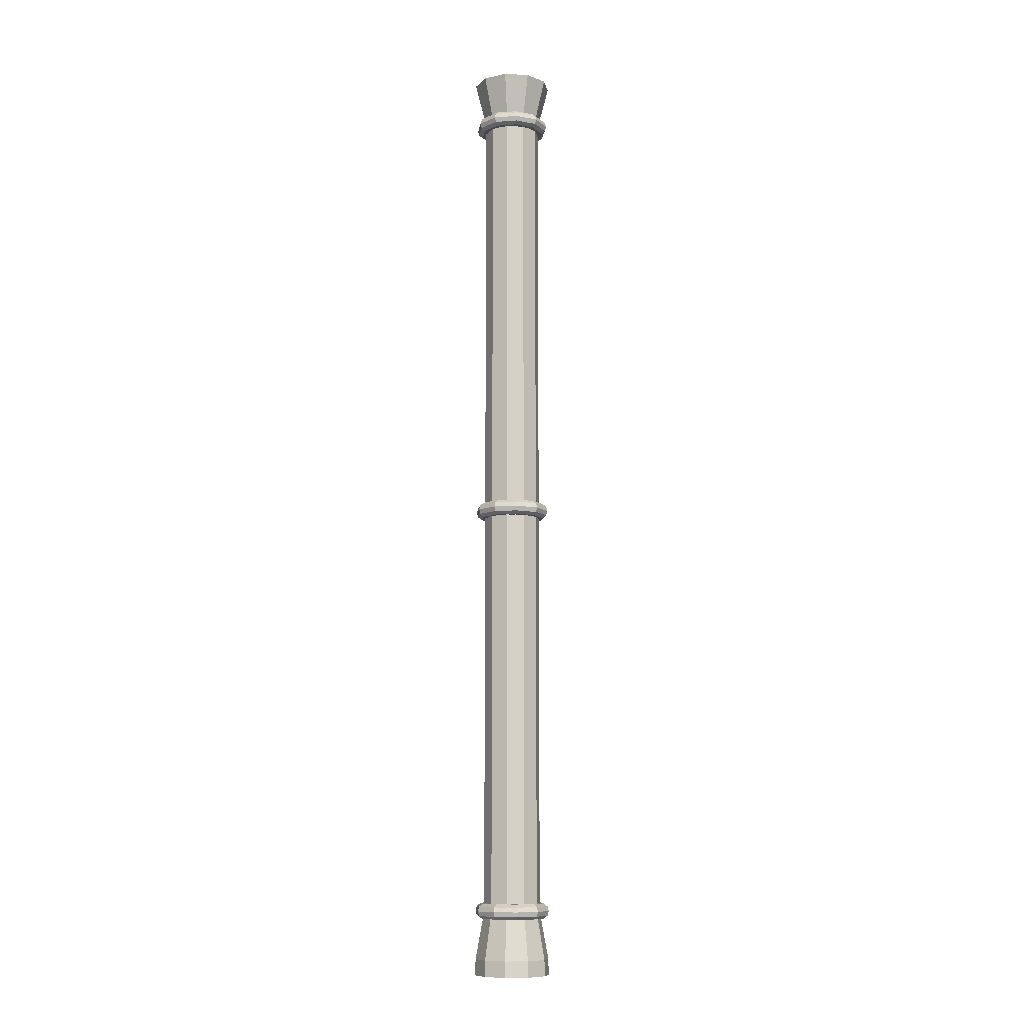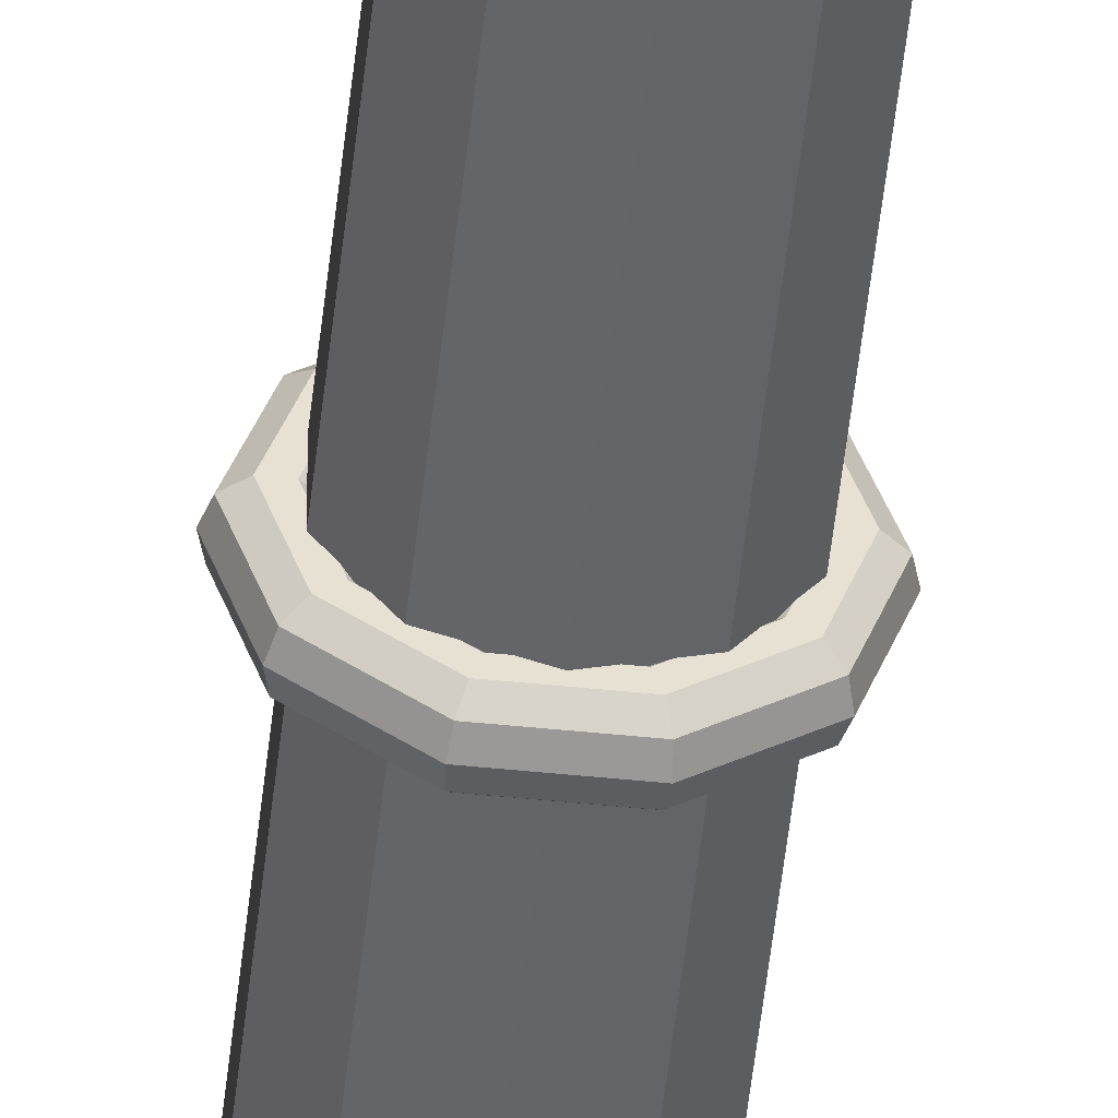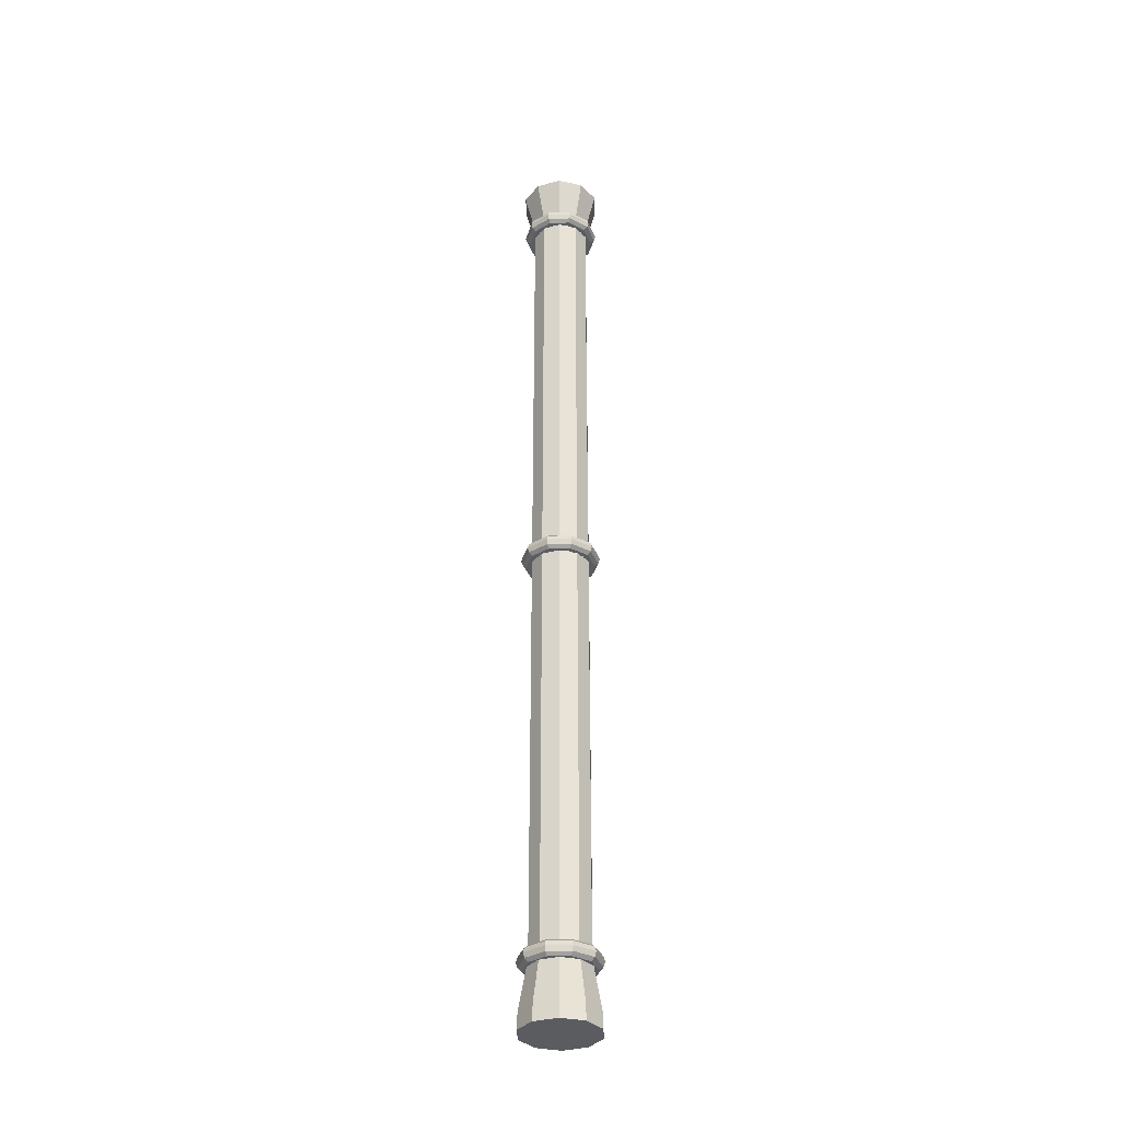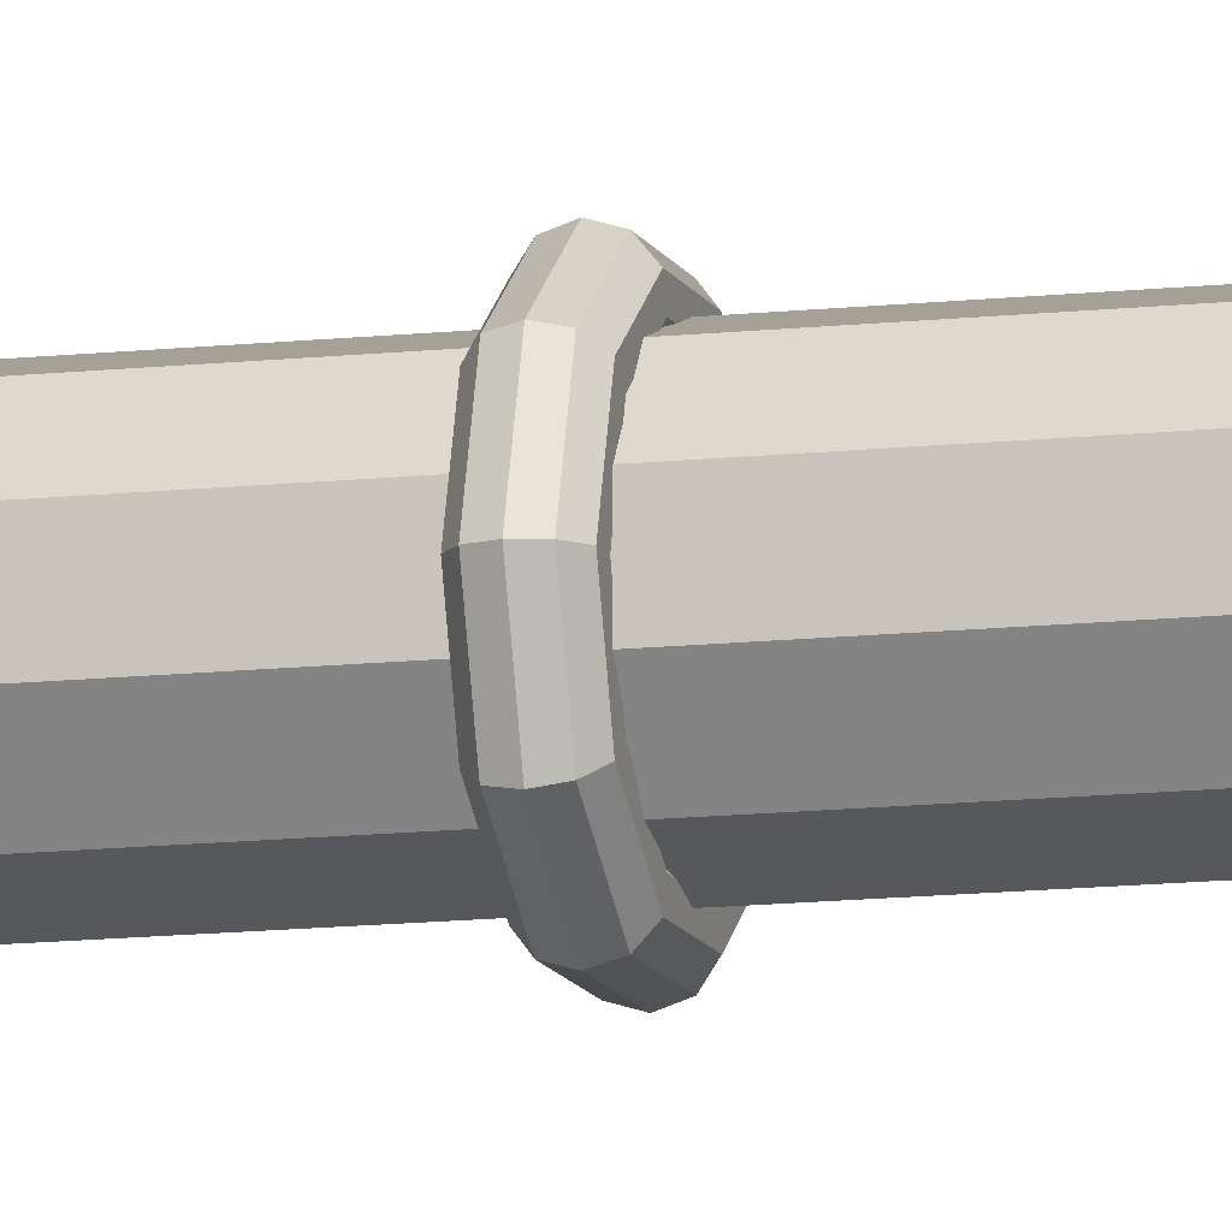
<metadata>
{"format":"obj","ext":"obj","renderer":"f3d","projection":"perspective","resolution":1024,"background":"white","views":[{"elev":-10.0,"azim":-25.3,"up":"+Y"},{"elev":-52.4,"azim":-6.2,"up":"+Z"},{"elev":-34.5,"azim":37.9,"up":"+Y"},{"elev":-11.3,"azim":106.1,"up":"+Z"}]}
</metadata>
<code>
o Cylinder_Cylinder.005
v 0 0 -0.2376
v 0 6 -0.252
v 0.1397 0 -0.1922
v 0.1481 6 -0.2039
v 0.226 0 -0.07342
v 0.2397 6 -0.07787
v 0.226 0 0.07342
v 0.2397 6 0.07787
v 0.1397 0 0.1922
v 0.1481 6 0.2039
v 0 0 0.2376
v 0 6 0.252
v -0.1397 0 0.1922
v -0.1481 6 0.2039
v -0.226 0 0.07342
v -0.2397 6 0.07787
v -0.226 0 -0.07342
v -0.2397 6 -0.07787
v -0.1397 0 -0.1922
v -0.1481 6 -0.2039
v 0 0.1 -0.234
v 0.1375 0.1 -0.1893
v 0.2225 0.1 -0.07231
v 0.2225 0.1 0.07231
v 0.1375 0.1 0.1893
v 0 0.1 0.234
v -0.1375 0.1 0.1893
v -0.2225 0.1 0.07231
v -0.2225 0.1 -0.07231
v -0.1375 0.1 -0.1893
v 0 0.395 -0.18
v 0.1058 0.395 -0.1456
v 0.1712 0.395 -0.05562
v 0.1712 0.395 0.05562
v 0.1058 0.395 0.1456
v 0 0.395 0.18
v -0.1058 0.395 0.1456
v -0.1712 0.395 0.05562
v -0.1712 0.395 -0.05562
v -0.1058 0.395 -0.1456
v 0 5.72 -0.18
v 0.1058 5.72 -0.1456
v 0.1712 5.72 -0.05562
v 0.1712 5.72 0.05562
v 0.1058 5.72 0.1456
v 0 5.72 0.18
v -0.1058 5.72 0.1456
v -0.1712 5.72 0.05562
v -0.1712 5.72 -0.05562
v -0.1058 5.72 -0.1456
g Cylinder_Cylinder.005_Material.002
f 41 2 4 42
f 42 4 6 43
f 43 6 8 44
f 44 8 10 45
f 45 10 12 46
f 46 12 14 47
f 47 14 16 48
f 48 16 18 49
f 4 2 20 18 16 14 12 10 8 6
f 49 18 20 50
f 50 20 2 41
f 1 3 5 7 9 11 13 15 17 19
f 19 30 21 1
f 17 29 30 19
f 15 28 29 17
f 13 27 28 15
f 11 26 27 13
f 9 25 26 11
f 7 24 25 9
f 5 23 24 7
f 3 22 23 5
f 1 21 22 3
f 30 40 31 21
f 29 39 40 30
f 28 38 39 29
f 27 37 38 28
f 26 36 37 27
f 25 35 36 26
f 24 34 35 25
f 23 33 34 24
f 22 32 33 23
f 21 31 32 22
f 40 50 41 31
f 39 49 50 40
f 38 48 49 39
f 37 47 48 38
f 36 46 47 37
f 35 45 46 36
f 34 44 45 35
f 33 43 44 34
f 32 42 43 33
f 31 41 42 32
o Torus
v 0.24 5.7 0
v 0.2308 5.729 0
v 0.2068 5.748 0
v 0.1772 5.748 0
v 0.1532 5.729 0
v 0.144 5.7 0
v 0.1532 5.671 0
v 0.1772 5.652 0
v 0.2068 5.652 0
v 0.2308 5.671 0
v 0.1942 5.7 -0.1411
v 0.1867 5.729 -0.1357
v 0.1673 5.748 -0.1216
v 0.1433 5.748 -0.1041
v 0.1239 5.729 -0.09003
v 0.1165 5.7 -0.08464
v 0.1239 5.671 -0.09003
v 0.1433 5.652 -0.1041
v 0.1673 5.652 -0.1216
v 0.1867 5.671 -0.1357
v 0.07416 5.7 -0.2283
v 0.07133 5.729 -0.2195
v 0.06391 5.748 -0.1967
v 0.05475 5.748 -0.1685
v 0.04733 5.729 -0.1457
v 0.0445 5.7 -0.137
v 0.04733 5.671 -0.1457
v 0.05475 5.652 -0.1685
v 0.06391 5.652 -0.1967
v 0.07133 5.671 -0.2195
v -0.07416 5.7 -0.2283
v -0.07133 5.729 -0.2195
v -0.06391 5.748 -0.1967
v -0.05475 5.748 -0.1685
v -0.04733 5.729 -0.1457
v -0.0445 5.7 -0.137
v -0.04733 5.671 -0.1457
v -0.05475 5.652 -0.1685
v -0.06391 5.652 -0.1967
v -0.07133 5.671 -0.2195
v -0.1942 5.7 -0.1411
v -0.1867 5.729 -0.1357
v -0.1673 5.748 -0.1216
v -0.1433 5.748 -0.1041
v -0.1239 5.729 -0.09003
v -0.1165 5.7 -0.08464
v -0.1239 5.671 -0.09003
v -0.1433 5.652 -0.1041
v -0.1673 5.652 -0.1216
v -0.1867 5.671 -0.1357
v -0.24 5.7 -0
v -0.2308 5.729 -0
v -0.2068 5.748 -0
v -0.1772 5.748 -0
v -0.1532 5.729 -0
v -0.144 5.7 -0
v -0.1532 5.671 -0
v -0.1772 5.652 -0
v -0.2068 5.652 -0
v -0.2308 5.671 -0
v -0.1942 5.7 0.1411
v -0.1867 5.729 0.1357
v -0.1673 5.748 0.1216
v -0.1433 5.748 0.1041
v -0.1239 5.729 0.09003
v -0.1165 5.7 0.08464
v -0.1239 5.671 0.09003
v -0.1433 5.652 0.1041
v -0.1673 5.652 0.1216
v -0.1867 5.671 0.1357
v -0.07416 5.7 0.2283
v -0.07133 5.729 0.2195
v -0.06391 5.748 0.1967
v -0.05475 5.748 0.1685
v -0.04733 5.729 0.1457
v -0.0445 5.7 0.137
v -0.04733 5.671 0.1457
v -0.05475 5.652 0.1685
v -0.06391 5.652 0.1967
v -0.07133 5.671 0.2195
v 0.07416 5.7 0.2283
v 0.07133 5.729 0.2195
v 0.06391 5.748 0.1967
v 0.05475 5.748 0.1685
v 0.04733 5.729 0.1457
v 0.0445 5.7 0.137
v 0.04733 5.671 0.1457
v 0.05475 5.652 0.1685
v 0.06391 5.652 0.1967
v 0.07133 5.671 0.2195
v 0.1942 5.7 0.1411
v 0.1867 5.729 0.1357
v 0.1673 5.748 0.1216
v 0.1433 5.748 0.1041
v 0.1239 5.729 0.09003
v 0.1165 5.7 0.08464
v 0.1239 5.671 0.09003
v 0.1433 5.652 0.1041
v 0.1673 5.652 0.1216
v 0.1867 5.671 0.1357
v 0.24 0.4 0
v 0.2308 0.4294 0
v 0.2068 0.4476 0
v 0.1772 0.4476 0
v 0.1532 0.4294 0
v 0.144 0.4 0
v 0.1532 0.3706 0
v 0.1772 0.3524 0
v 0.2068 0.3524 0
v 0.2308 0.3706 0
v 0.1942 0.4 -0.1411
v 0.1867 0.4294 -0.1357
v 0.1673 0.4476 -0.1216
v 0.1433 0.4476 -0.1041
v 0.1239 0.4294 -0.09003
v 0.1165 0.4 -0.08464
v 0.1239 0.3706 -0.09003
v 0.1433 0.3524 -0.1041
v 0.1673 0.3524 -0.1216
v 0.1867 0.3706 -0.1357
v 0.07416 0.4 -0.2283
v 0.07133 0.4294 -0.2195
v 0.06391 0.4476 -0.1967
v 0.05475 0.4476 -0.1685
v 0.04733 0.4294 -0.1457
v 0.0445 0.4 -0.137
v 0.04733 0.3706 -0.1457
v 0.05475 0.3524 -0.1685
v 0.06391 0.3524 -0.1967
v 0.07133 0.3706 -0.2195
v -0.07416 0.4 -0.2283
v -0.07133 0.4294 -0.2195
v -0.06391 0.4476 -0.1967
v -0.05475 0.4476 -0.1685
v -0.04733 0.4294 -0.1457
v -0.0445 0.4 -0.137
v -0.04733 0.3706 -0.1457
v -0.05475 0.3524 -0.1685
v -0.06391 0.3524 -0.1967
v -0.07133 0.3706 -0.2195
v -0.1942 0.4 -0.1411
v -0.1867 0.4294 -0.1357
v -0.1673 0.4476 -0.1216
v -0.1433 0.4476 -0.1041
v -0.1239 0.4294 -0.09003
v -0.1165 0.4 -0.08464
v -0.1239 0.3706 -0.09003
v -0.1433 0.3524 -0.1041
v -0.1673 0.3524 -0.1216
v -0.1867 0.3706 -0.1357
v -0.24 0.4 -0
v -0.2308 0.4294 -0
v -0.2068 0.4476 -0
v -0.1772 0.4476 -0
v -0.1532 0.4294 -0
v -0.144 0.4 -0
v -0.1532 0.3706 -0
v -0.1772 0.3524 -0
v -0.2068 0.3524 -0
v -0.2308 0.3706 -0
v -0.1942 0.4 0.1411
v -0.1867 0.4294 0.1357
v -0.1673 0.4476 0.1216
v -0.1433 0.4476 0.1041
v -0.1239 0.4294 0.09003
v -0.1165 0.4 0.08464
v -0.1239 0.3706 0.09003
v -0.1433 0.3524 0.1041
v -0.1673 0.3524 0.1216
v -0.1867 0.3706 0.1357
v -0.07416 0.4 0.2283
v -0.07133 0.4294 0.2195
v -0.06391 0.4476 0.1967
v -0.05475 0.4476 0.1685
v -0.04733 0.4294 0.1457
v -0.0445 0.4 0.137
v -0.04733 0.3706 0.1457
v -0.05475 0.3524 0.1685
v -0.06391 0.3524 0.1967
v -0.07133 0.3706 0.2195
v 0.07416 0.4 0.2283
v 0.07133 0.4294 0.2195
v 0.06391 0.4476 0.1967
v 0.05475 0.4476 0.1685
v 0.04733 0.4294 0.1457
v 0.0445 0.4 0.137
v 0.04733 0.3706 0.1457
v 0.05475 0.3524 0.1685
v 0.06391 0.3524 0.1967
v 0.07133 0.3706 0.2195
v 0.1942 0.4 0.1411
v 0.1867 0.4294 0.1357
v 0.1673 0.4476 0.1216
v 0.1433 0.4476 0.1041
v 0.1239 0.4294 0.09003
v 0.1165 0.4 0.08464
v 0.1239 0.3706 0.09003
v 0.1433 0.3524 0.1041
v 0.1673 0.3524 0.1216
v 0.1867 0.3706 0.1357
v 0.24 3 0
v 0.2308 3.029 0
v 0.2068 3.048 0
v 0.1772 3.048 0
v 0.1532 3.029 0
v 0.144 3 0
v 0.1532 2.971 0
v 0.1772 2.952 0
v 0.2068 2.952 0
v 0.2308 2.971 0
v 0.1942 3 -0.1411
v 0.1867 3.029 -0.1357
v 0.1673 3.048 -0.1216
v 0.1433 3.048 -0.1041
v 0.1239 3.029 -0.09003
v 0.1165 3 -0.08464
v 0.1239 2.971 -0.09003
v 0.1433 2.952 -0.1041
v 0.1673 2.952 -0.1216
v 0.1867 2.971 -0.1357
v 0.07416 3 -0.2283
v 0.07133 3.029 -0.2195
v 0.06391 3.048 -0.1967
v 0.05475 3.048 -0.1685
v 0.04733 3.029 -0.1457
v 0.0445 3 -0.137
v 0.04733 2.971 -0.1457
v 0.05475 2.952 -0.1685
v 0.06391 2.952 -0.1967
v 0.07133 2.971 -0.2195
v -0.07416 3 -0.2283
v -0.07133 3.029 -0.2195
v -0.06391 3.048 -0.1967
v -0.05475 3.048 -0.1685
v -0.04733 3.029 -0.1457
v -0.0445 3 -0.137
v -0.04733 2.971 -0.1457
v -0.05475 2.952 -0.1685
v -0.06391 2.952 -0.1967
v -0.07133 2.971 -0.2195
v -0.1942 3 -0.1411
v -0.1867 3.029 -0.1357
v -0.1673 3.048 -0.1216
v -0.1433 3.048 -0.1041
v -0.1239 3.029 -0.09003
v -0.1165 3 -0.08464
v -0.1239 2.971 -0.09003
v -0.1433 2.952 -0.1041
v -0.1673 2.952 -0.1216
v -0.1867 2.971 -0.1357
v -0.24 3 -0
v -0.2308 3.029 -0
v -0.2068 3.048 -0
v -0.1772 3.048 -0
v -0.1532 3.029 -0
v -0.144 3 -0
v -0.1532 2.971 -0
v -0.1772 2.952 -0
v -0.2068 2.952 -0
v -0.2308 2.971 -0
v -0.1942 3 0.1411
v -0.1867 3.029 0.1357
v -0.1673 3.048 0.1216
v -0.1433 3.048 0.1041
v -0.1239 3.029 0.09003
v -0.1165 3 0.08464
v -0.1239 2.971 0.09003
v -0.1433 2.952 0.1041
v -0.1673 2.952 0.1216
v -0.1867 2.971 0.1357
v -0.07416 3 0.2283
v -0.07133 3.029 0.2195
v -0.06391 3.048 0.1967
v -0.05475 3.048 0.1685
v -0.04733 3.029 0.1457
v -0.0445 3 0.137
v -0.04733 2.971 0.1457
v -0.05475 2.952 0.1685
v -0.06391 2.952 0.1967
v -0.07133 2.971 0.2195
v 0.07416 3 0.2283
v 0.07133 3.029 0.2195
v 0.06391 3.048 0.1967
v 0.05475 3.048 0.1685
v 0.04733 3.029 0.1457
v 0.0445 3 0.137
v 0.04733 2.971 0.1457
v 0.05475 2.952 0.1685
v 0.06391 2.952 0.1967
v 0.07133 2.971 0.2195
v 0.1942 3 0.1411
v 0.1867 3.029 0.1357
v 0.1673 3.048 0.1216
v 0.1433 3.048 0.1041
v 0.1239 3.029 0.09003
v 0.1165 3 0.08464
v 0.1239 2.971 0.09003
v 0.1433 2.952 0.1041
v 0.1673 2.952 0.1216
v 0.1867 2.971 0.1357
g Torus_Torus_Material.001
f 51 61 62 52
f 52 62 63 53
f 53 63 64 54
f 54 64 65 55
f 55 65 66 56
f 56 66 67 57
f 57 67 68 58
f 58 68 69 59
f 59 69 70 60
f 60 70 61 51
f 61 71 72 62
f 62 72 73 63
f 63 73 74 64
f 64 74 75 65
f 65 75 76 66
f 66 76 77 67
f 67 77 78 68
f 68 78 79 69
f 69 79 80 70
f 70 80 71 61
f 71 81 82 72
f 72 82 83 73
f 73 83 84 74
f 74 84 85 75
f 75 85 86 76
f 76 86 87 77
f 77 87 88 78
f 78 88 89 79
f 79 89 90 80
f 80 90 81 71
f 81 91 92 82
f 82 92 93 83
f 83 93 94 84
f 84 94 95 85
f 85 95 96 86
f 86 96 97 87
f 87 97 98 88
f 88 98 99 89
f 89 99 100 90
f 90 100 91 81
f 91 101 102 92
f 92 102 103 93
f 93 103 104 94
f 94 104 105 95
f 95 105 106 96
f 96 106 107 97
f 97 107 108 98
f 98 108 109 99
f 99 109 110 100
f 100 110 101 91
f 101 111 112 102
f 102 112 113 103
f 103 113 114 104
f 104 114 115 105
f 105 115 116 106
f 106 116 117 107
f 107 117 118 108
f 108 118 119 109
f 109 119 120 110
f 110 120 111 101
f 111 121 122 112
f 112 122 123 113
f 113 123 124 114
f 114 124 125 115
f 115 125 126 116
f 116 126 127 117
f 117 127 128 118
f 118 128 129 119
f 119 129 130 120
f 120 130 121 111
f 121 131 132 122
f 122 132 133 123
f 123 133 134 124
f 124 134 135 125
f 125 135 136 126
f 126 136 137 127
f 127 137 138 128
f 128 138 139 129
f 129 139 140 130
f 130 140 131 121
f 131 141 142 132
f 132 142 143 133
f 133 143 144 134
f 134 144 145 135
f 135 145 146 136
f 136 146 147 137
f 137 147 148 138
f 138 148 149 139
f 139 149 150 140
f 140 150 141 131
f 141 51 52 142
f 142 52 53 143
f 143 53 54 144
f 144 54 55 145
f 145 55 56 146
f 146 56 57 147
f 147 57 58 148
f 148 58 59 149
f 149 59 60 150
f 150 60 51 141
f 151 161 162 152
f 152 162 163 153
f 153 163 164 154
f 154 164 165 155
f 155 165 166 156
f 156 166 167 157
f 157 167 168 158
f 158 168 169 159
f 159 169 170 160
f 160 170 161 151
f 161 171 172 162
f 162 172 173 163
f 163 173 174 164
f 164 174 175 165
f 165 175 176 166
f 166 176 177 167
f 167 177 178 168
f 168 178 179 169
f 169 179 180 170
f 170 180 171 161
f 171 181 182 172
f 172 182 183 173
f 173 183 184 174
f 174 184 185 175
f 175 185 186 176
f 176 186 187 177
f 177 187 188 178
f 178 188 189 179
f 179 189 190 180
f 180 190 181 171
f 181 191 192 182
f 182 192 193 183
f 183 193 194 184
f 184 194 195 185
f 185 195 196 186
f 186 196 197 187
f 187 197 198 188
f 188 198 199 189
f 189 199 200 190
f 190 200 191 181
f 191 201 202 192
f 192 202 203 193
f 193 203 204 194
f 194 204 205 195
f 195 205 206 196
f 196 206 207 197
f 197 207 208 198
f 198 208 209 199
f 199 209 210 200
f 200 210 201 191
f 201 211 212 202
f 202 212 213 203
f 203 213 214 204
f 204 214 215 205
f 205 215 216 206
f 206 216 217 207
f 207 217 218 208
f 208 218 219 209
f 209 219 220 210
f 210 220 211 201
f 211 221 222 212
f 212 222 223 213
f 213 223 224 214
f 214 224 225 215
f 215 225 226 216
f 216 226 227 217
f 217 227 228 218
f 218 228 229 219
f 219 229 230 220
f 220 230 221 211
f 221 231 232 222
f 222 232 233 223
f 223 233 234 224
f 224 234 235 225
f 225 235 236 226
f 226 236 237 227
f 227 237 238 228
f 228 238 239 229
f 229 239 240 230
f 230 240 231 221
f 231 241 242 232
f 232 242 243 233
f 233 243 244 234
f 234 244 245 235
f 235 245 246 236
f 236 246 247 237
f 237 247 248 238
f 238 248 249 239
f 239 249 250 240
f 240 250 241 231
f 241 151 152 242
f 242 152 153 243
f 243 153 154 244
f 244 154 155 245
f 245 155 156 246
f 246 156 157 247
f 247 157 158 248
f 248 158 159 249
f 249 159 160 250
f 250 160 151 241
f 251 261 262 252
f 252 262 263 253
f 253 263 264 254
f 254 264 265 255
f 255 265 266 256
f 256 266 267 257
f 257 267 268 258
f 258 268 269 259
f 259 269 270 260
f 260 270 261 251
f 261 271 272 262
f 262 272 273 263
f 263 273 274 264
f 264 274 275 265
f 265 275 276 266
f 266 276 277 267
f 267 277 278 268
f 268 278 279 269
f 269 279 280 270
f 270 280 271 261
f 271 281 282 272
f 272 282 283 273
f 273 283 284 274
f 274 284 285 275
f 275 285 286 276
f 276 286 287 277
f 277 287 288 278
f 278 288 289 279
f 279 289 290 280
f 280 290 281 271
f 281 291 292 282
f 282 292 293 283
f 283 293 294 284
f 284 294 295 285
f 285 295 296 286
f 286 296 297 287
f 287 297 298 288
f 288 298 299 289
f 289 299 300 290
f 290 300 291 281
f 291 301 302 292
f 292 302 303 293
f 293 303 304 294
f 294 304 305 295
f 295 305 306 296
f 296 306 307 297
f 297 307 308 298
f 298 308 309 299
f 299 309 310 300
f 300 310 301 291
f 301 311 312 302
f 302 312 313 303
f 303 313 314 304
f 304 314 315 305
f 305 315 316 306
f 306 316 317 307
f 307 317 318 308
f 308 318 319 309
f 309 319 320 310
f 310 320 311 301
f 311 321 322 312
f 312 322 323 313
f 313 323 324 314
f 314 324 325 315
f 315 325 326 316
f 316 326 327 317
f 317 327 328 318
f 318 328 329 319
f 319 329 330 320
f 320 330 321 311
f 321 331 332 322
f 322 332 333 323
f 323 333 334 324
f 324 334 335 325
f 325 335 336 326
f 326 336 337 327
f 327 337 338 328
f 328 338 339 329
f 329 339 340 330
f 330 340 331 321
f 331 341 342 332
f 332 342 343 333
f 333 343 344 334
f 334 344 345 335
f 335 345 346 336
f 336 346 347 337
f 337 347 348 338
f 338 348 349 339
f 339 349 350 340
f 340 350 341 331
f 341 251 252 342
f 342 252 253 343
f 343 253 254 344
f 344 254 255 345
f 345 255 256 346
f 346 256 257 347
f 347 257 258 348
f 348 258 259 349
f 349 259 260 350
f 350 260 251 341

</code>
